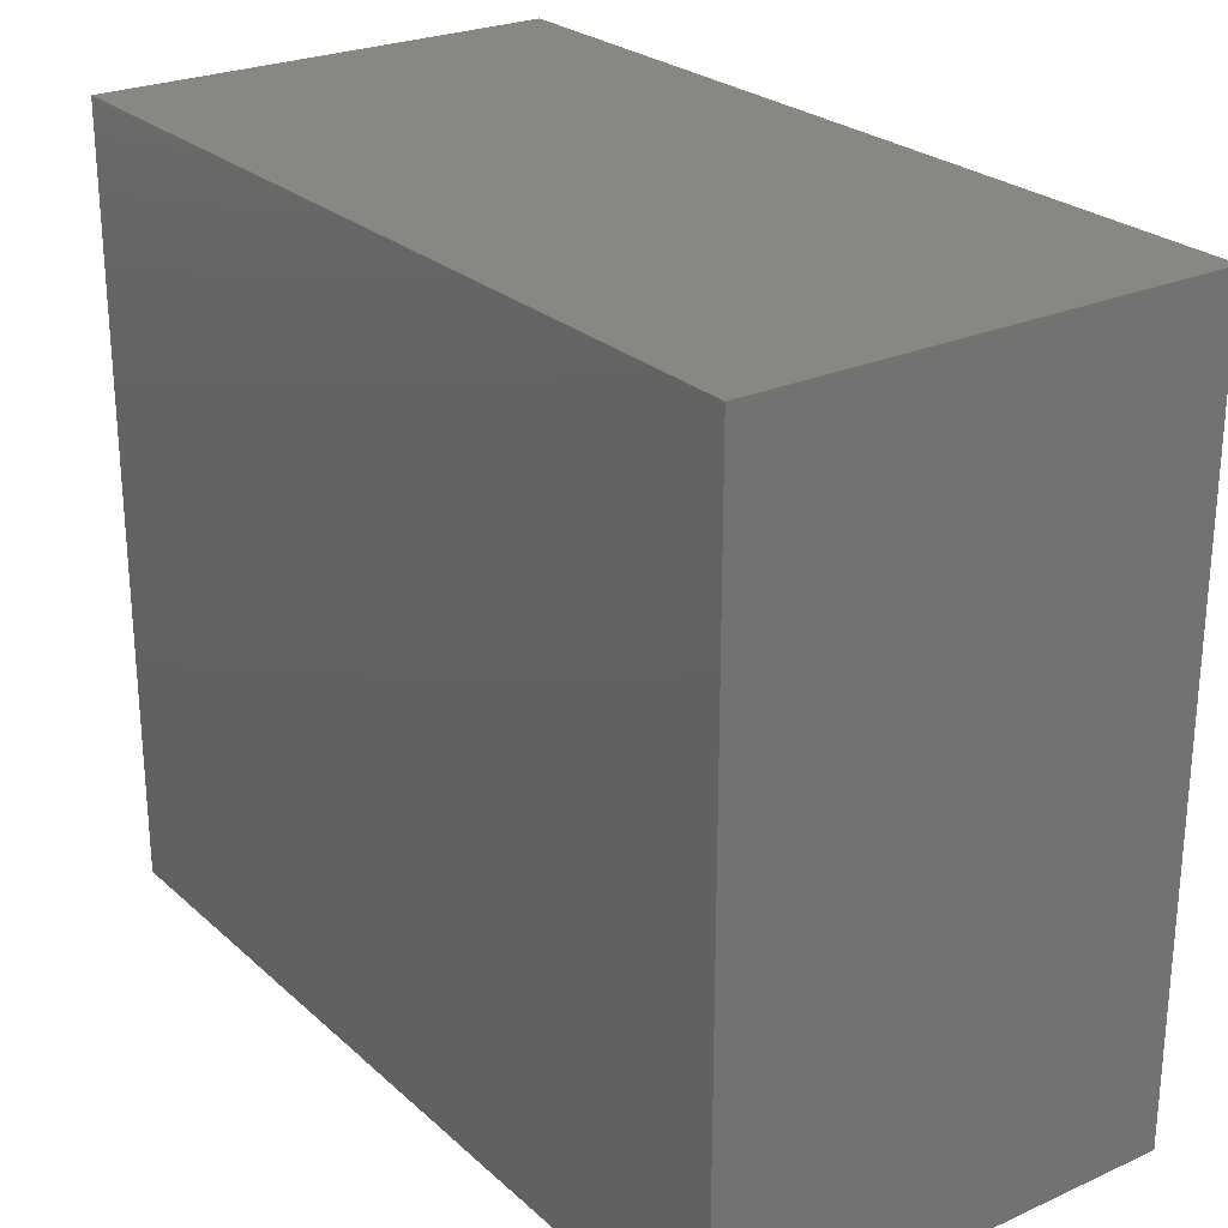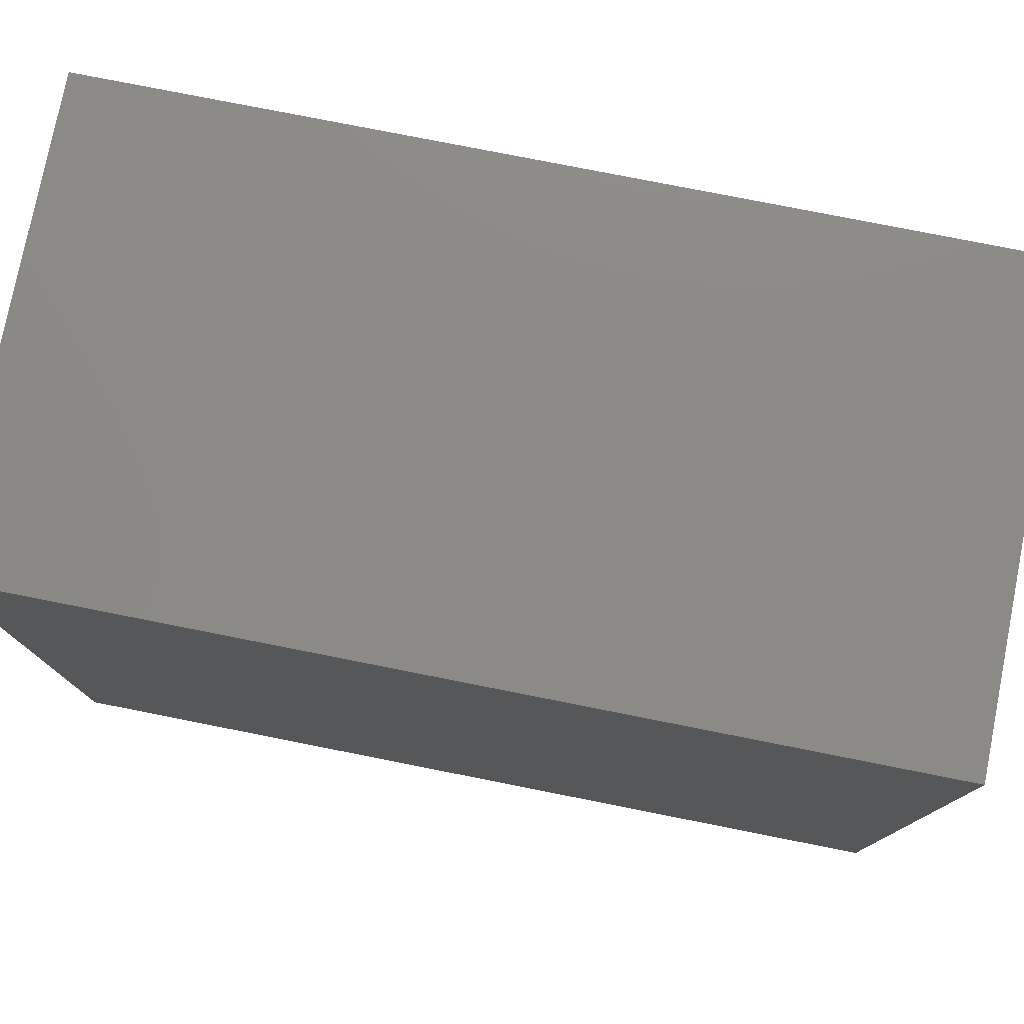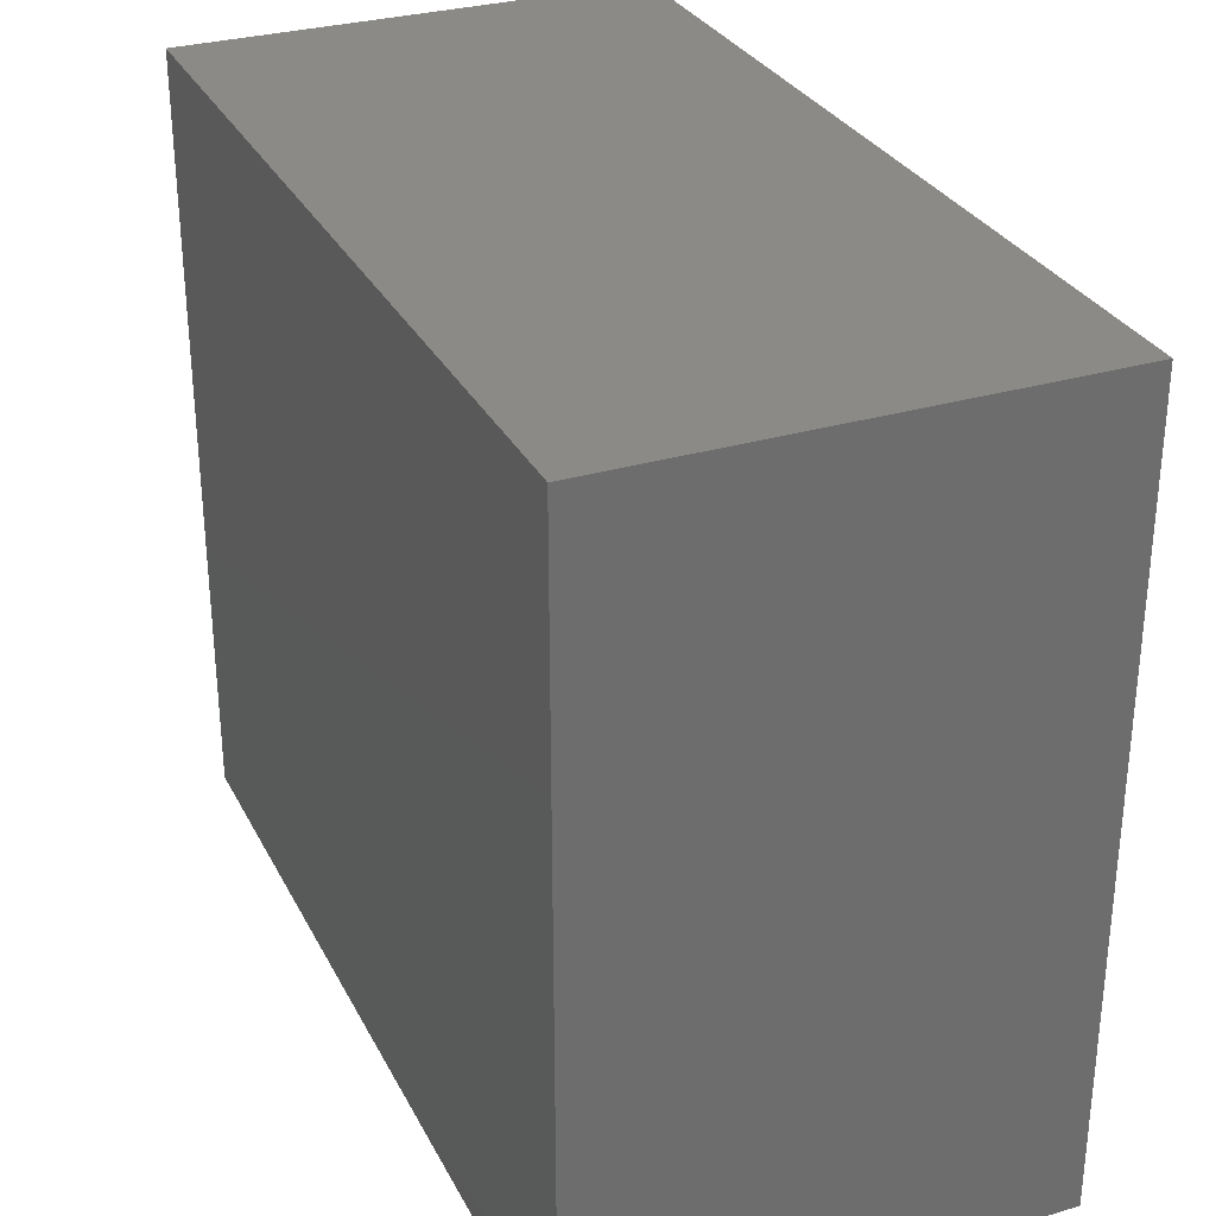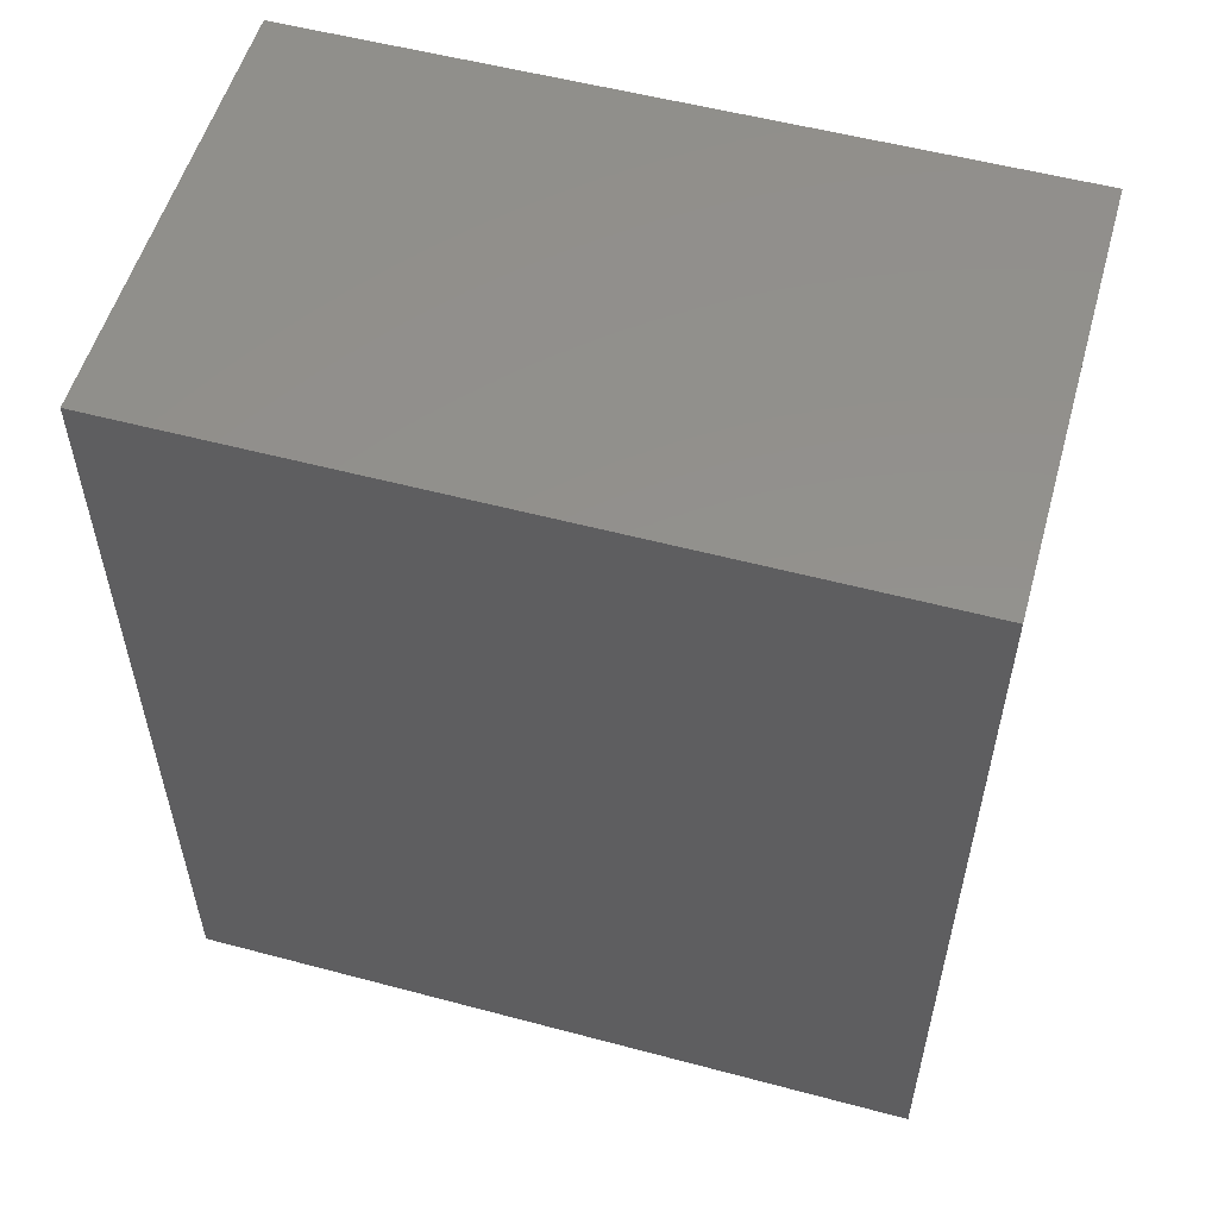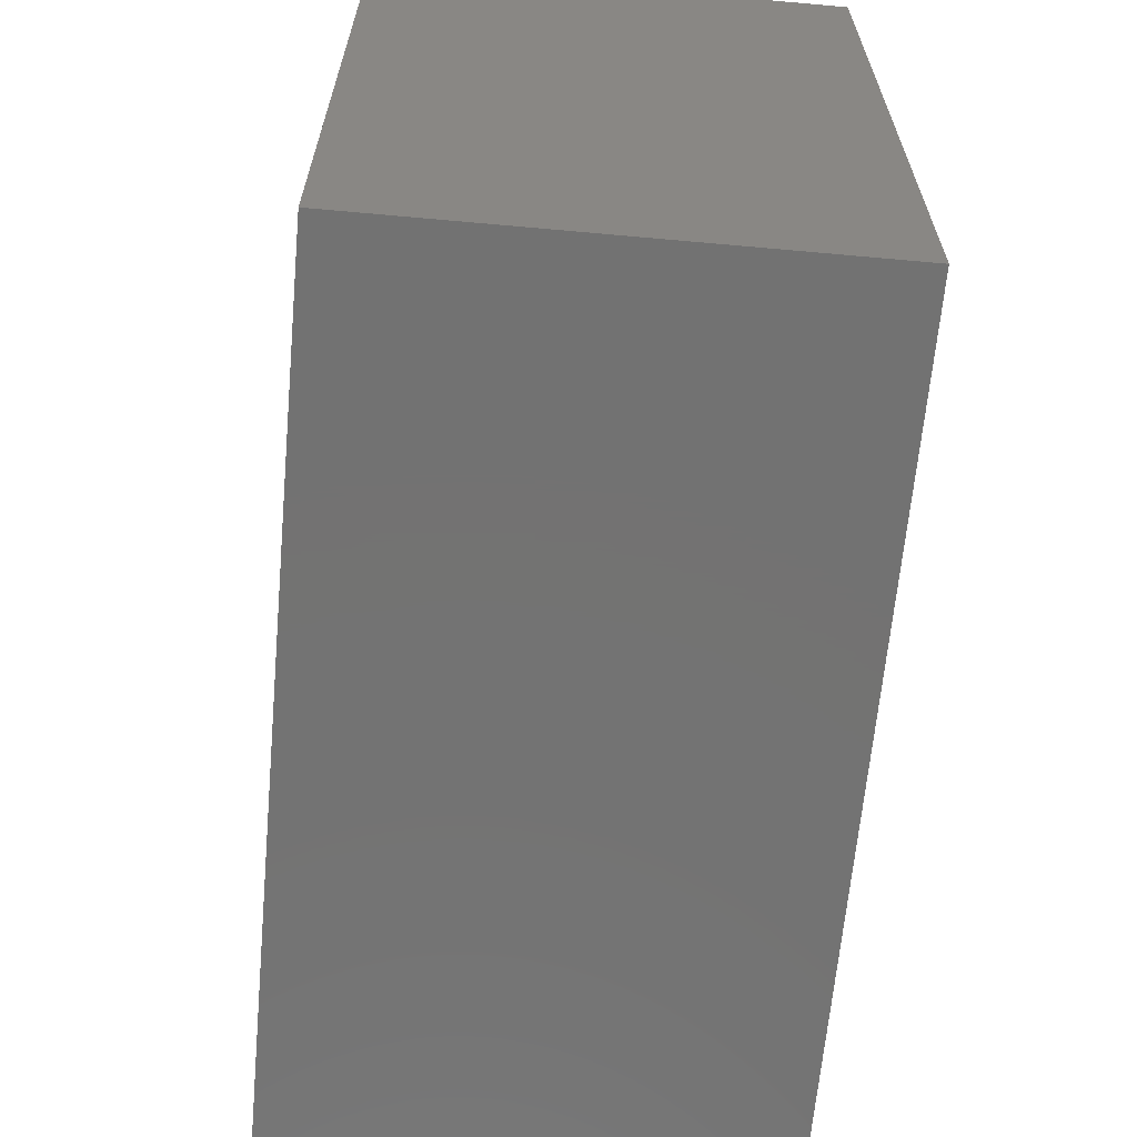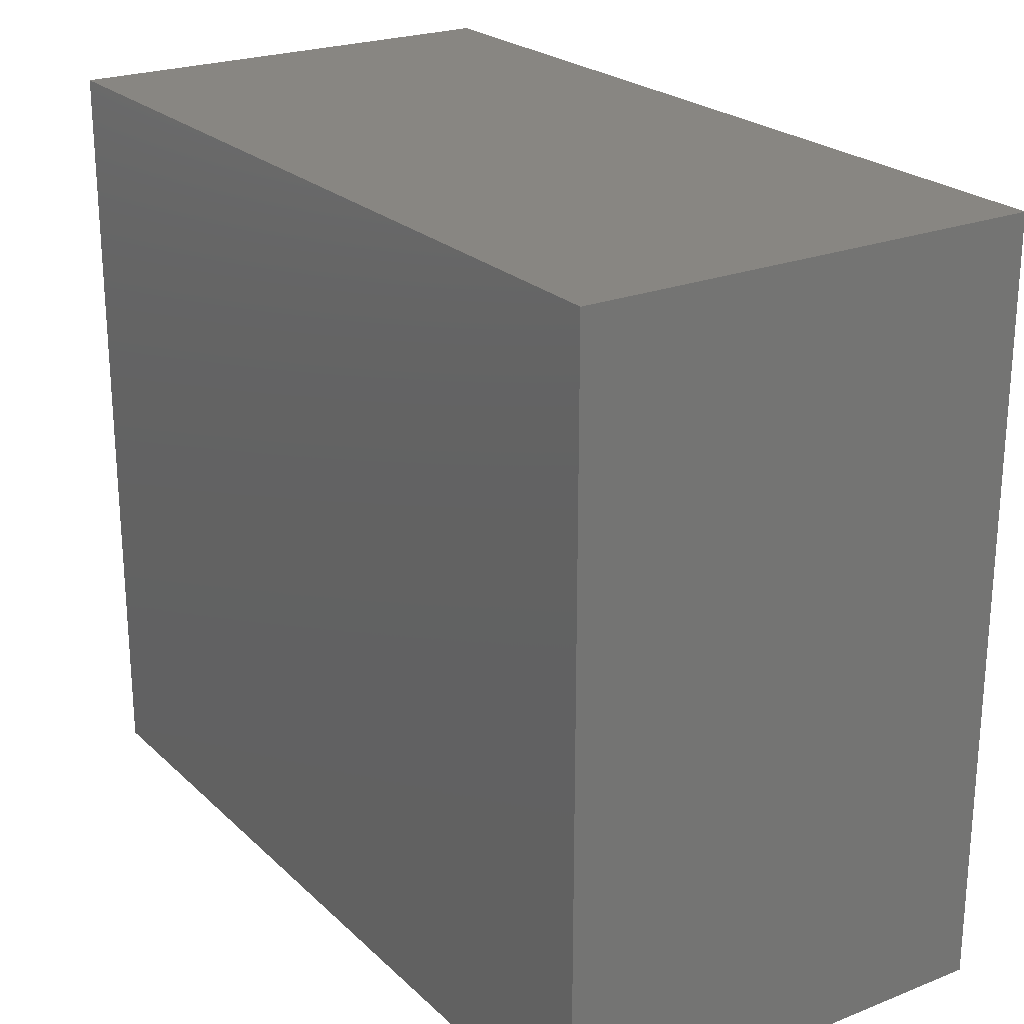
<metadata>
{"format":"stl","ext":"stl","renderer":"f3d","projection":"perspective","resolution":1024,"background":"white","views":[{"elev":25.4,"azim":144.4,"up":"+Z"},{"elev":77.8,"azim":-78.8,"up":"+Z"},{"elev":30.3,"azim":156.8,"up":"+Z"},{"elev":54.8,"azim":-74.3,"up":"+Y"},{"elev":-64.7,"azim":174.8,"up":"+Z"},{"elev":23.3,"azim":146.5,"up":"+Z"}]}
</metadata>
<code>
# stl→obj: 8 verts, 12 faces
v 0 0.8681 0
v 0.4531 0.8681 0
v 0 0.8681 -0.75
v 0.4531 0.8681 -0.75
v 0 0 0
v 0 0 -0.75
v 0.4531 0 0
v 0.4531 0 -0.75
f 1 2 3
f 3 2 4
f 5 6 7
f 7 6 8
f 5 7 1
f 1 7 2
f 7 8 2
f 2 8 4
f 6 3 8
f 8 3 4
f 1 3 5
f 5 3 6

</code>
